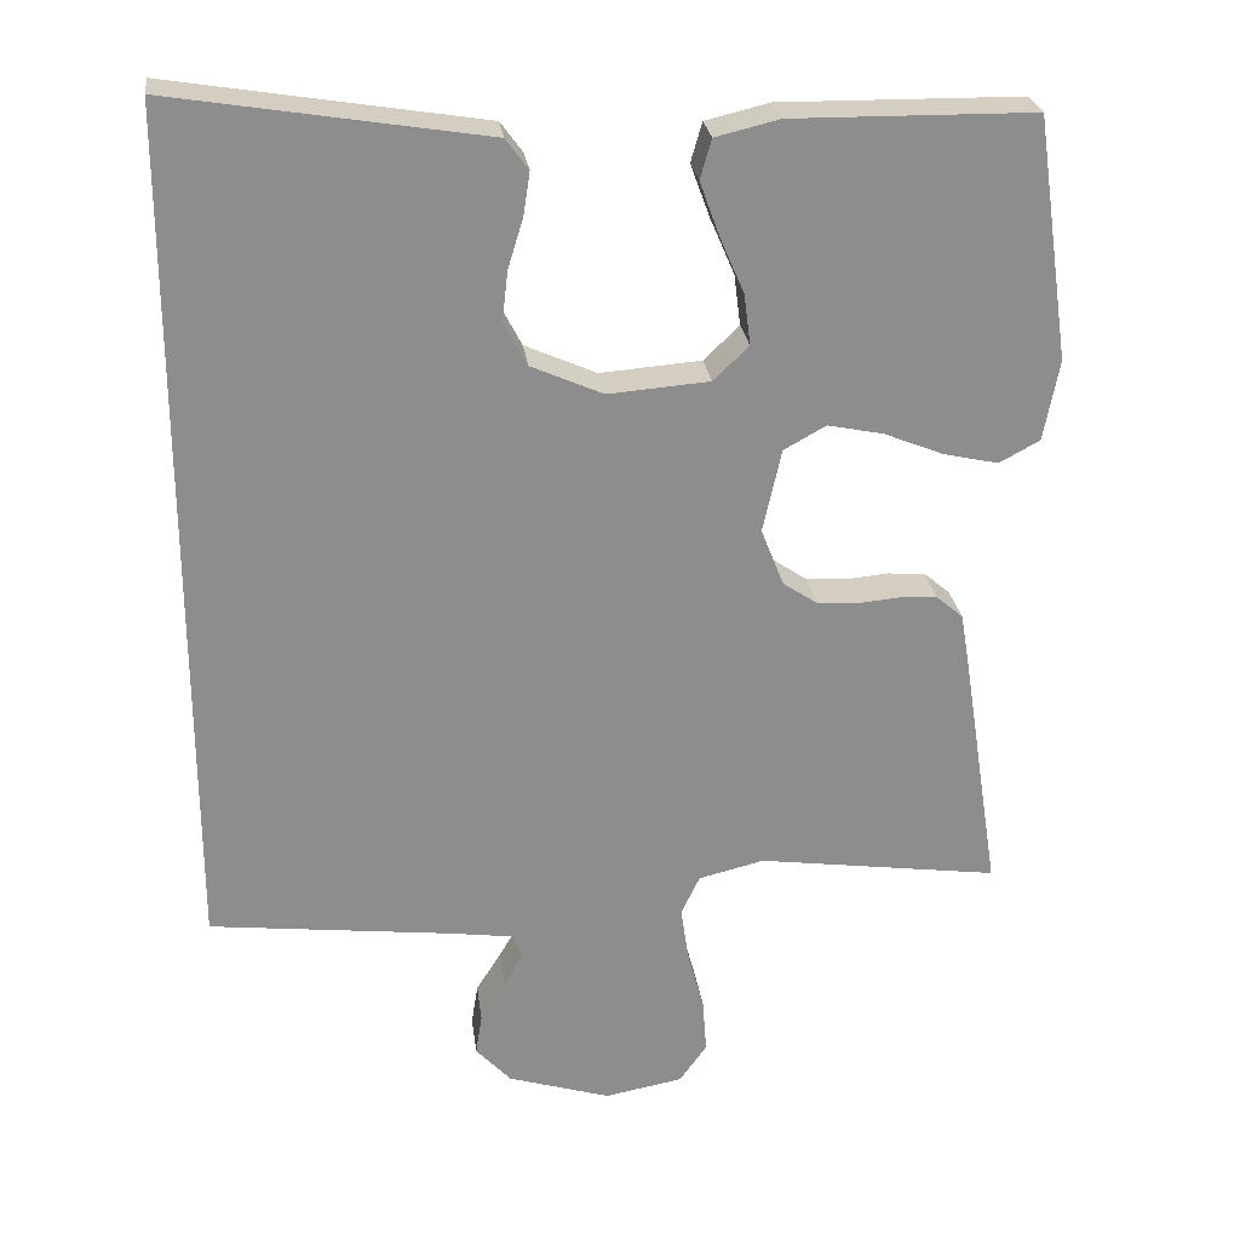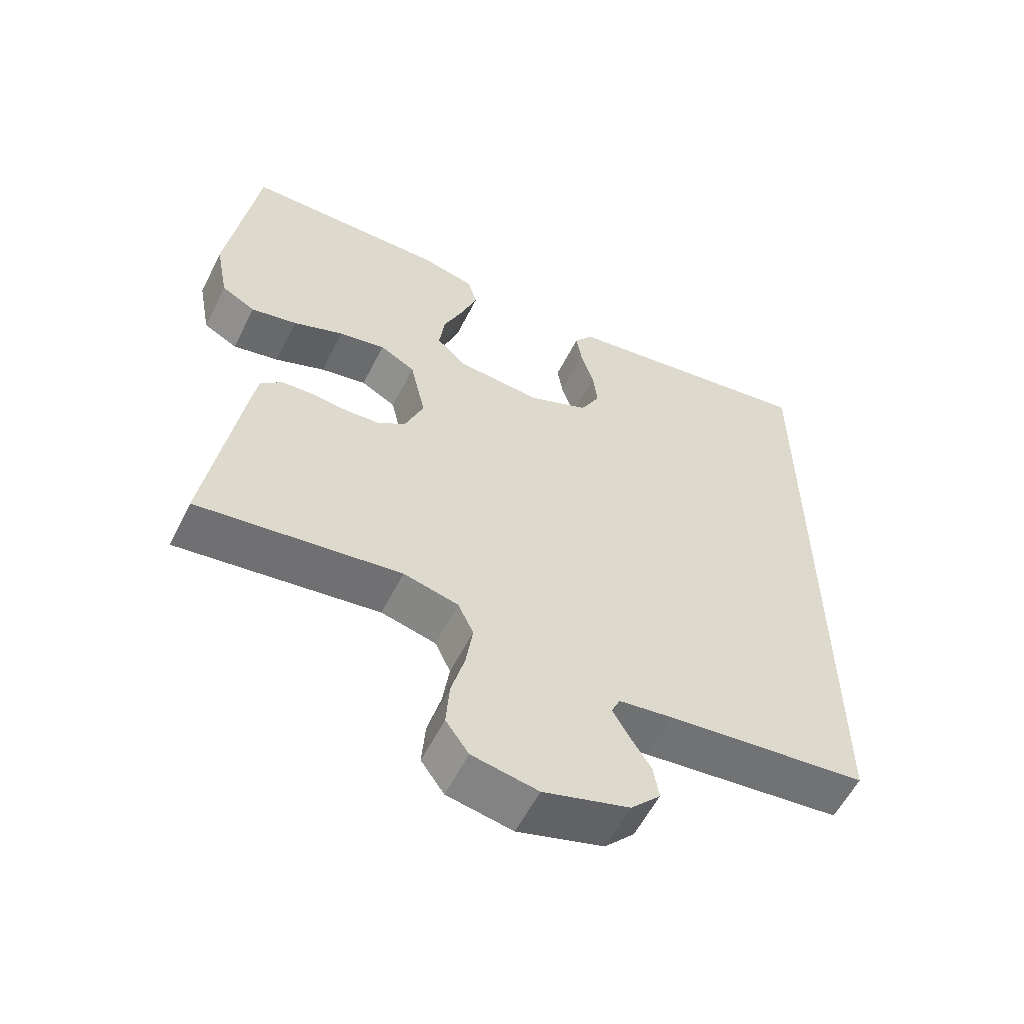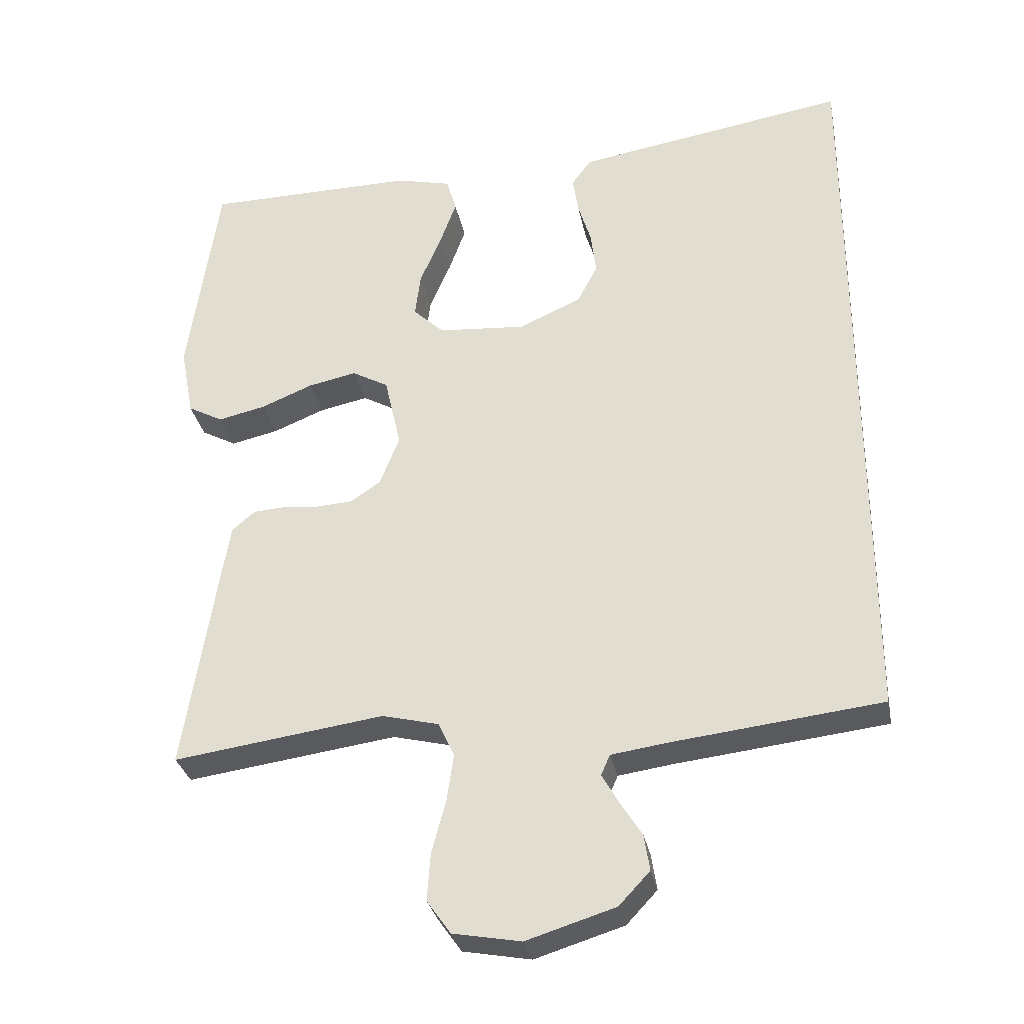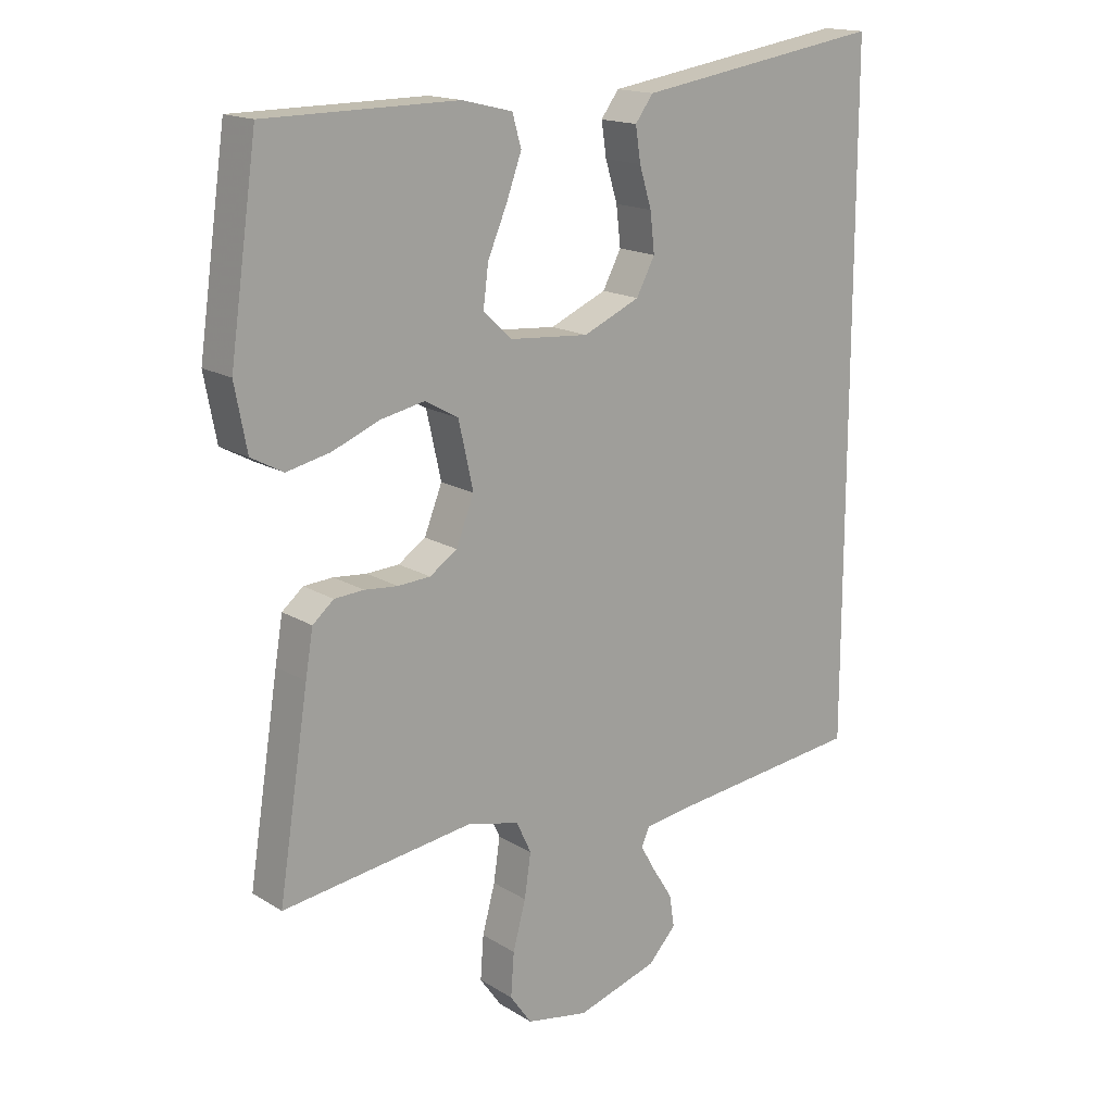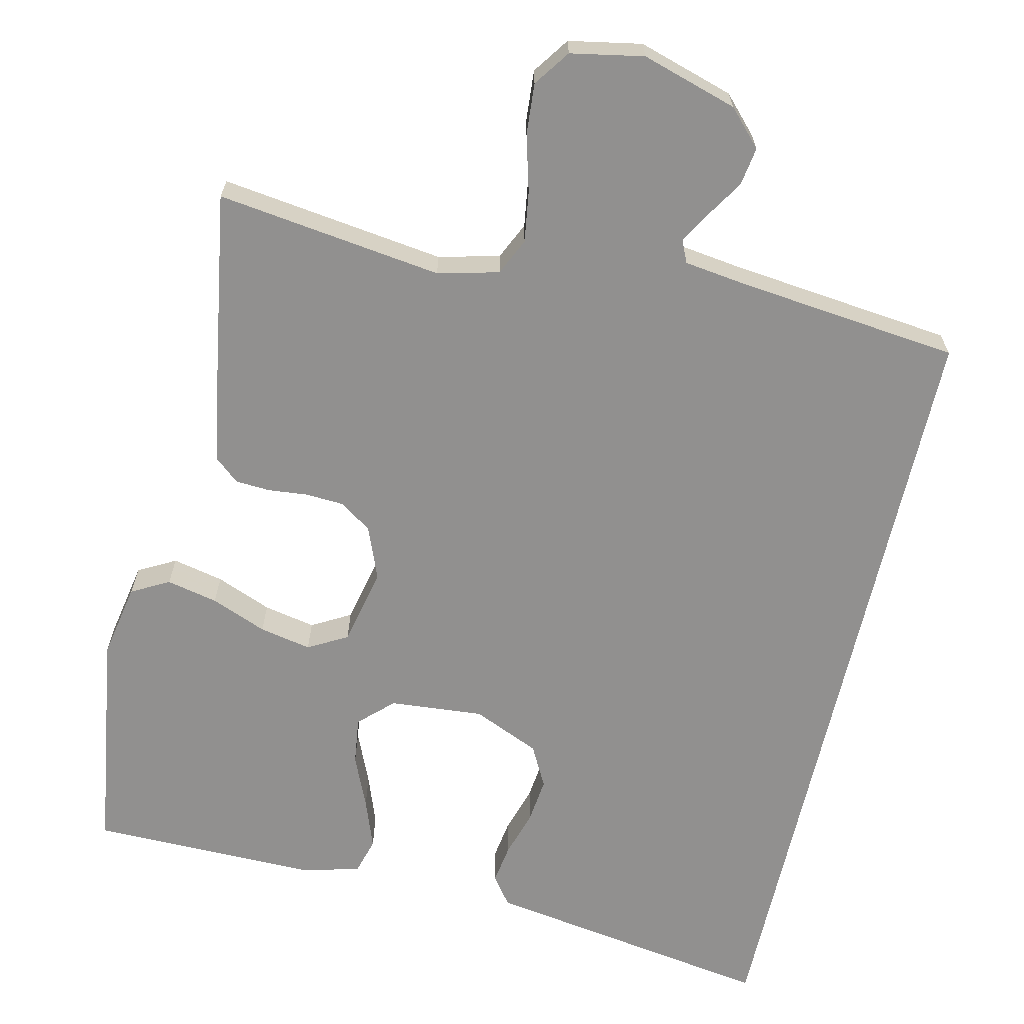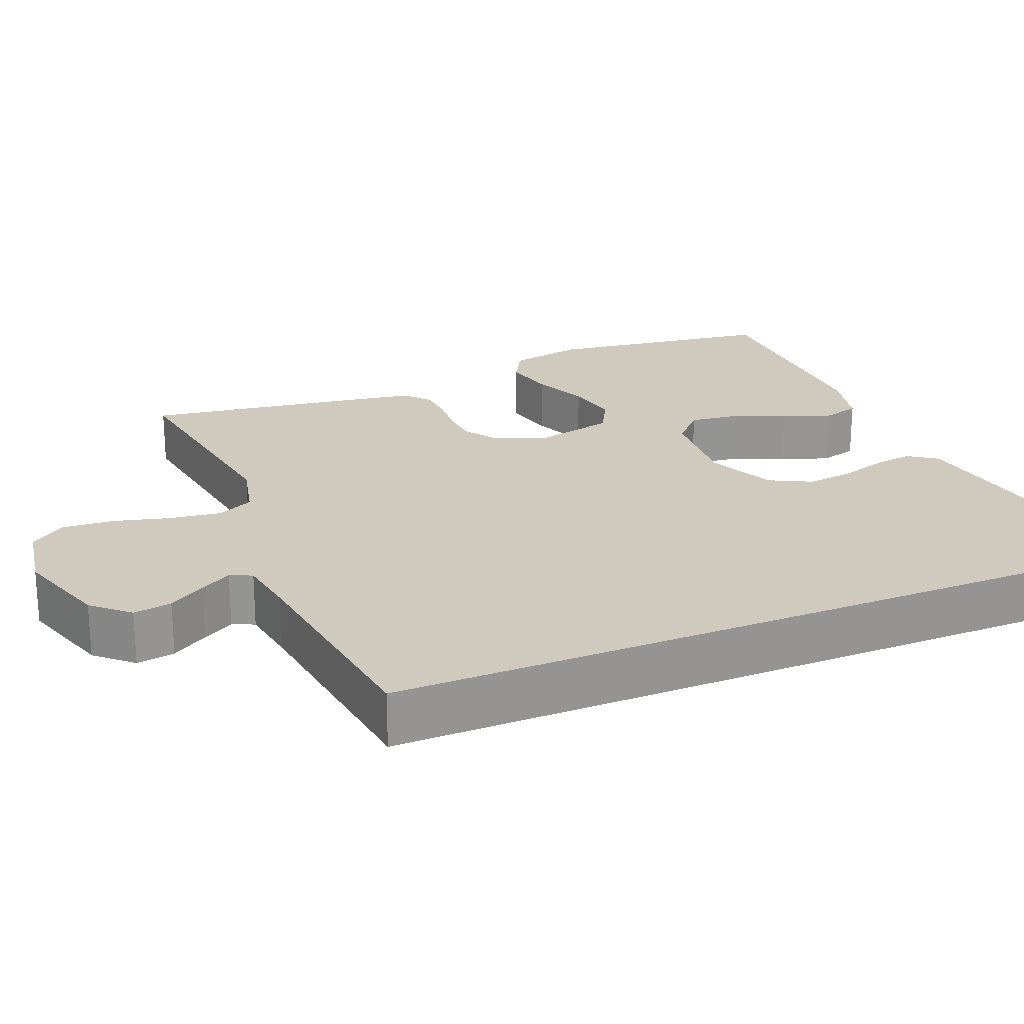
<metadata>
{"format":"obj","ext":"obj","renderer":"f3d","projection":"perspective","resolution":1024,"background":"white","views":[{"elev":25.8,"azim":-7.2,"up":"+Z"},{"elev":-58.1,"azim":153.3,"up":"+Z"},{"elev":-31.0,"azim":-169.0,"up":"+Z"},{"elev":16.4,"azim":141.1,"up":"+Z"},{"elev":-65.7,"azim":167.2,"up":"+Y"},{"elev":22.8,"azim":-112.8,"up":"+Y"}]}
</metadata>
<code>
v 0.5 0.07 -0.5
v 0.2 0.07 -0.459
v 0.119 0.07 -0.479
v 0.096 0.07 -0.528
v 0.106 0.07 -0.596
v 0.126 0.07 -0.67
v 0.131 0.07 -0.738
v 0.097 0.07 -0.786
v 0 0.07 -0.804
v -0.127 0.07 -0.765
v -0.171 0.07 -0.718
v -0.163 0.07 -0.667
v -0.132 0.07 -0.618
v -0.108 0.07 -0.576
v -0.121 0.07 -0.547
v -0.2 0.07 -0.536
v -0.5 0.07 -0.502
v -0.5 0.07 0.554
v -0.2 0.07 0.506
v -0.112 0.07 0.492
v -0.084 0.07 0.454
v -0.092 0.07 0.401
v -0.111 0.07 0.339
v -0.118 0.07 0.278
v -0.089 0.07 0.223
v 0 0.07 0.184
v 0.125 0.07 0.194
v 0.169 0.07 0.236
v 0.161 0.07 0.299
v 0.131 0.07 0.369
v 0.107 0.07 0.435
v 0.121 0.07 0.484
v 0.2 0.07 0.503
v 0.5 0.07 0.5
v 0.543 0.07 0.2
v 0.524 0.07 0.1
v 0.474 0.07 0.073
v 0.406 0.07 0.088
v 0.332 0.07 0.118
v 0.263 0.07 0.132
v 0.211 0.07 0.103
v 0.188 0.07 0
v 0.216 0.07 -0.071
v 0.259 0.07 -0.1
v 0.31 0.07 -0.103
v 0.362 0.07 -0.098
v 0.408 0.07 -0.101
v 0.441 0.07 -0.129
v 0.453 0.07 -0.2
v 0.5 0 -0.5
v 0.2 0 -0.459
v 0.119 0 -0.479
v 0.096 0 -0.528
v 0.106 0 -0.596
v 0.126 0 -0.67
v 0.131 0 -0.738
v 0.097 0 -0.786
v 0 0 -0.804
v -0.127 0 -0.765
v -0.171 0 -0.718
v -0.163 0 -0.667
v -0.132 0 -0.618
v -0.108 0 -0.576
v -0.121 0 -0.547
v -0.2 0 -0.536
v -0.5 0 -0.502
v -0.5 0 0.554
v -0.2 0 0.506
v -0.112 0 0.492
v -0.084 0 0.454
v -0.092 0 0.401
v -0.111 0 0.339
v -0.118 0 0.278
v -0.089 0 0.223
v 0 0 0.184
v 0.125 0 0.194
v 0.169 0 0.236
v 0.161 0 0.299
v 0.131 0 0.369
v 0.107 0 0.435
v 0.121 0 0.484
v 0.2 0 0.503
v 0.5 0 0.5
v 0.543 0 0.2
v 0.524 0 0.1
v 0.474 0 0.073
v 0.406 0 0.088
v 0.332 0 0.118
v 0.263 0 0.132
v 0.211 0 0.103
v 0.188 0 0
v 0.216 0 -0.071
v 0.259 0 -0.1
v 0.31 0 -0.103
v 0.362 0 -0.098
v 0.408 0 -0.101
v 0.441 0 -0.129
v 0.453 0 -0.2
f 48 49 1 2
f 45 46 47 48
f 44 45 48 2
f 43 44 2 3
f 42 43 3 4
f 36 37 38 39
f 36 39 40
f 35 36 40
f 34 35 40
f 33 34 40 41
f 29 30 31 32
f 29 32 33 41
f 20 21 22 23
f 19 20 23 24
f 16 17 18 19
f 15 16 19 24
f 14 15 24 25
f 10 11 12 13
f 10 13 14
f 9 10 14
f 5 6 7 8
f 4 5 8 9
f 42 4 9 14
f 28 29 41
f 27 28 41 42
f 26 27 42 14
f 14 25 26
f 51 50 98 97
f 97 96 95 94
f 51 97 94 93
f 52 51 93 92
f 53 52 92 91
f 88 87 86 85
f 89 88 85
f 89 85 84
f 89 84 83
f 90 89 83 82
f 81 80 79 78
f 90 82 81 78
f 72 71 70 69
f 73 72 69 68
f 68 67 66 65
f 73 68 65 64
f 74 73 64 63
f 62 61 60 59
f 63 62 59
f 63 59 58
f 57 56 55 54
f 58 57 54 53
f 63 58 53 91
f 90 78 77
f 91 90 77 76
f 63 91 76 75
f 75 74 63
f 1 50 51 2
f 2 51 52 3
f 3 52 53 4
f 4 53 54 5
f 5 54 55 6
f 6 55 56 7
f 7 56 57 8
f 8 57 58 9
f 9 58 59 10
f 10 59 60 11
f 11 60 61 12
f 12 61 62 13
f 13 62 63 14
f 14 63 64 15
f 15 64 65 16
f 16 65 66 17
f 17 66 67 18
f 18 67 68 19
f 19 68 69 20
f 20 69 70 21
f 21 70 71 22
f 22 71 72 23
f 23 72 73 24
f 24 73 74 25
f 25 74 75 26
f 26 75 76 27
f 27 76 77 28
f 28 77 78 29
f 29 78 79 30
f 30 79 80 31
f 31 80 81 32
f 32 81 82 33
f 33 82 83 34
f 34 83 84 35
f 35 84 85 36
f 36 85 86 37
f 37 86 87 38
f 38 87 88 39
f 39 88 89 40
f 40 89 90 41
f 41 90 91 42
f 42 91 92 43
f 43 92 93 44
f 44 93 94 45
f 45 94 95 46
f 46 95 96 47
f 47 96 97 48
f 48 97 98 49
f 49 98 50 1

</code>
